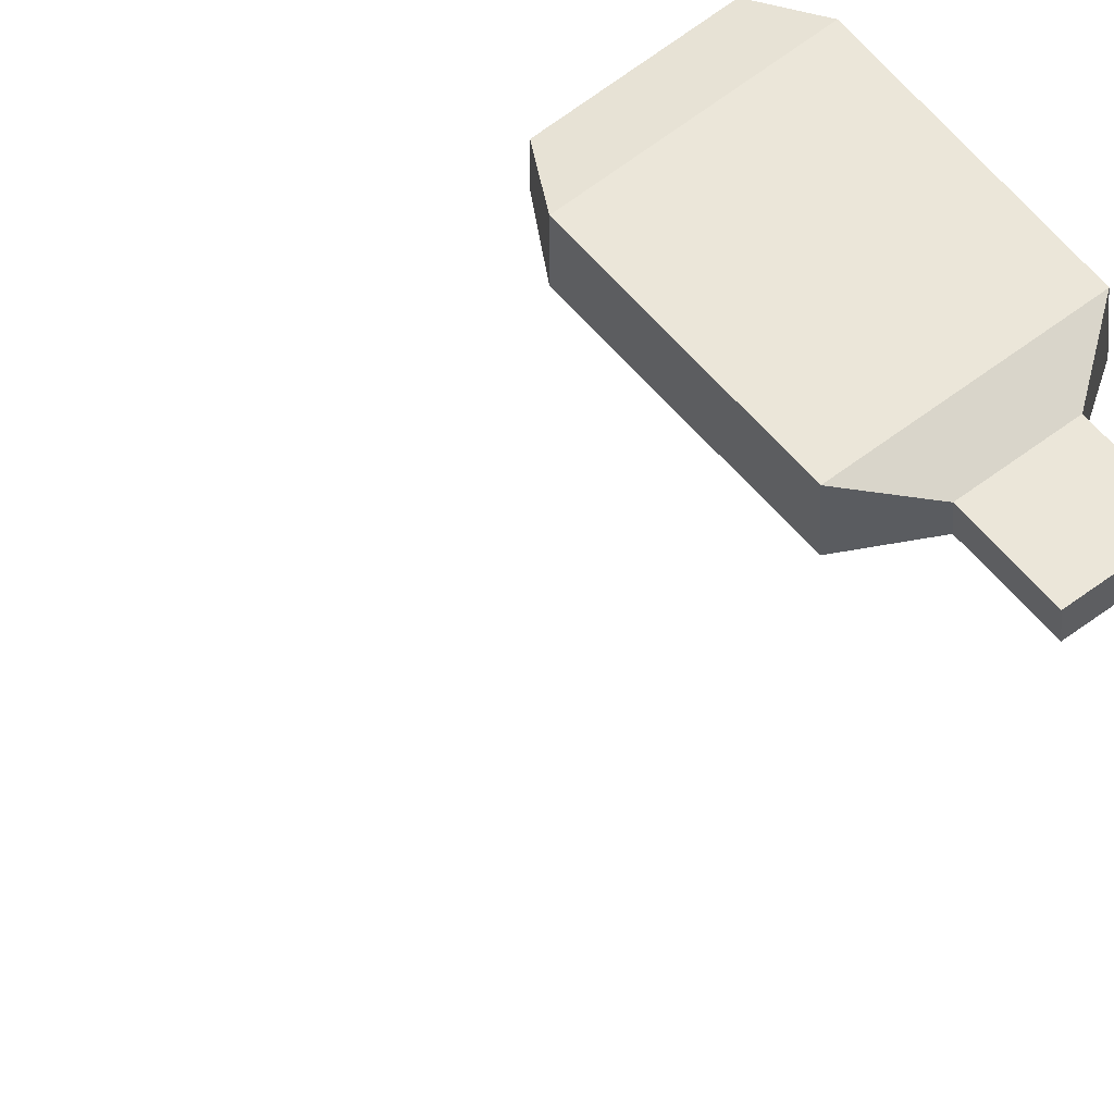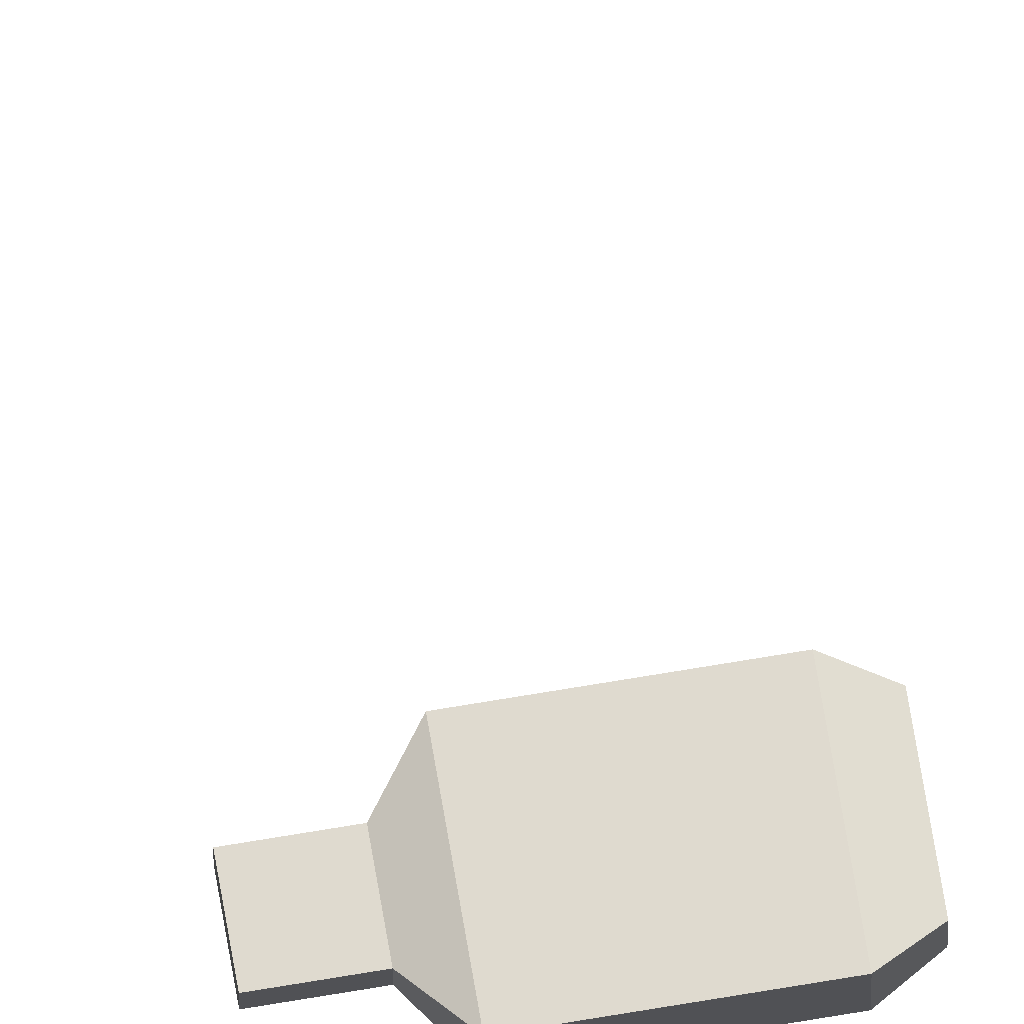
<metadata>
{"format":"obj","ext":"obj","renderer":"f3d","projection":"perspective","resolution":1024,"background":"white","views":[{"elev":55.8,"azim":-129.6,"up":"+Y"},{"elev":70.8,"azim":-9.6,"up":"+Y"}]}
</metadata>
<code>
o lamps
v -8.6 9.99 -39.72
v -8.6 10.19 -39.72
v -8.6 9.99 -40.32
v -8.6 10.19 -40.32
v -8 9.99 -39.72
v -8 10.19 -39.72
v -8 9.99 -40.32
v -8 10.19 -40.32
v -7.707 9.868 -39.35
v -7.707 10.31 -39.35
v -7.707 9.868 -40.69
v -7.707 10.31 -40.69
v -6.195 9.868 -39.35
v -6.195 10.31 -39.35
v -6.195 9.868 -40.69
v -6.195 10.31 -40.69
v -5.863 9.929 -39.53
v -5.863 10.25 -39.53
v -5.863 9.929 -40.5
v -5.863 10.25 -40.5
v -8.6 9.99 37.3
v -8.6 10.19 37.3
v -8.6 9.99 36.7
v -8.6 10.19 36.7
v -8 9.99 37.3
v -8 10.19 37.3
v -8 9.99 36.7
v -8 10.19 36.7
v -7.707 9.868 37.67
v -7.707 10.31 37.67
v -7.707 9.868 36.33
v -7.707 10.31 36.33
v -6.195 9.868 37.67
v -6.195 10.31 37.67
v -6.195 9.868 36.33
v -6.195 10.31 36.33
v -5.863 9.929 37.48
v -5.863 10.25 37.48
v -5.863 9.929 36.52
v -5.863 10.25 36.52
v -8.6 9.99 0.2821
v -8.6 10.19 0.2821
v -8.6 9.99 -0.3179
v -8.6 10.19 -0.3179
v -8 9.99 0.2821
v -8 10.19 0.2821
v -8 9.99 -0.3179
v -8 10.19 -0.3179
v -7.707 9.868 0.6509
v -7.707 10.31 0.6509
v -7.707 9.868 -0.6867
v -7.707 10.31 -0.6867
v -6.195 9.868 0.6509
v -6.195 10.31 0.6509
v -6.195 9.868 -0.6867
v -6.195 10.31 -0.6867
v -5.863 9.929 0.4662
v -5.863 10.25 0.4662
v -5.863 9.929 -0.5021
v -5.863 10.25 -0.5021
f 1 2 4 3
f 3 4 8 7
f 8 6 10 12
f 5 6 2 1
f 3 7 5 1
f 8 4 2 6
f 10 9 13 14
f 7 8 12 11
f 6 5 9 10
f 5 7 11 9
f 16 14 18 20
f 12 10 14 16
f 11 12 16 15
f 19 20 18 17
f 15 16 20 19
f 14 13 17 18
f 13 15 19 17
f 21 22 24 23
f 23 24 28 27
f 28 26 30 32
f 25 26 22 21
f 23 27 25 21
f 28 24 22 26
f 30 29 33 34
f 27 28 32 31
f 26 25 29 30
f 25 27 31 29
f 36 34 38 40
f 32 30 34 36
f 31 32 36 35
f 39 40 38 37
f 35 36 40 39
f 34 33 37 38
f 33 35 39 37
f 41 42 44 43
f 43 44 48 47
f 48 46 50 52
f 45 46 42 41
f 43 47 45 41
f 48 44 42 46
f 50 49 53 54
f 47 48 52 51
f 46 45 49 50
f 45 47 51 49
f 56 54 58 60
f 52 50 54 56
f 51 52 56 55
f 59 60 58 57
f 55 56 60 59
f 54 53 57 58
f 53 55 59 57

</code>
